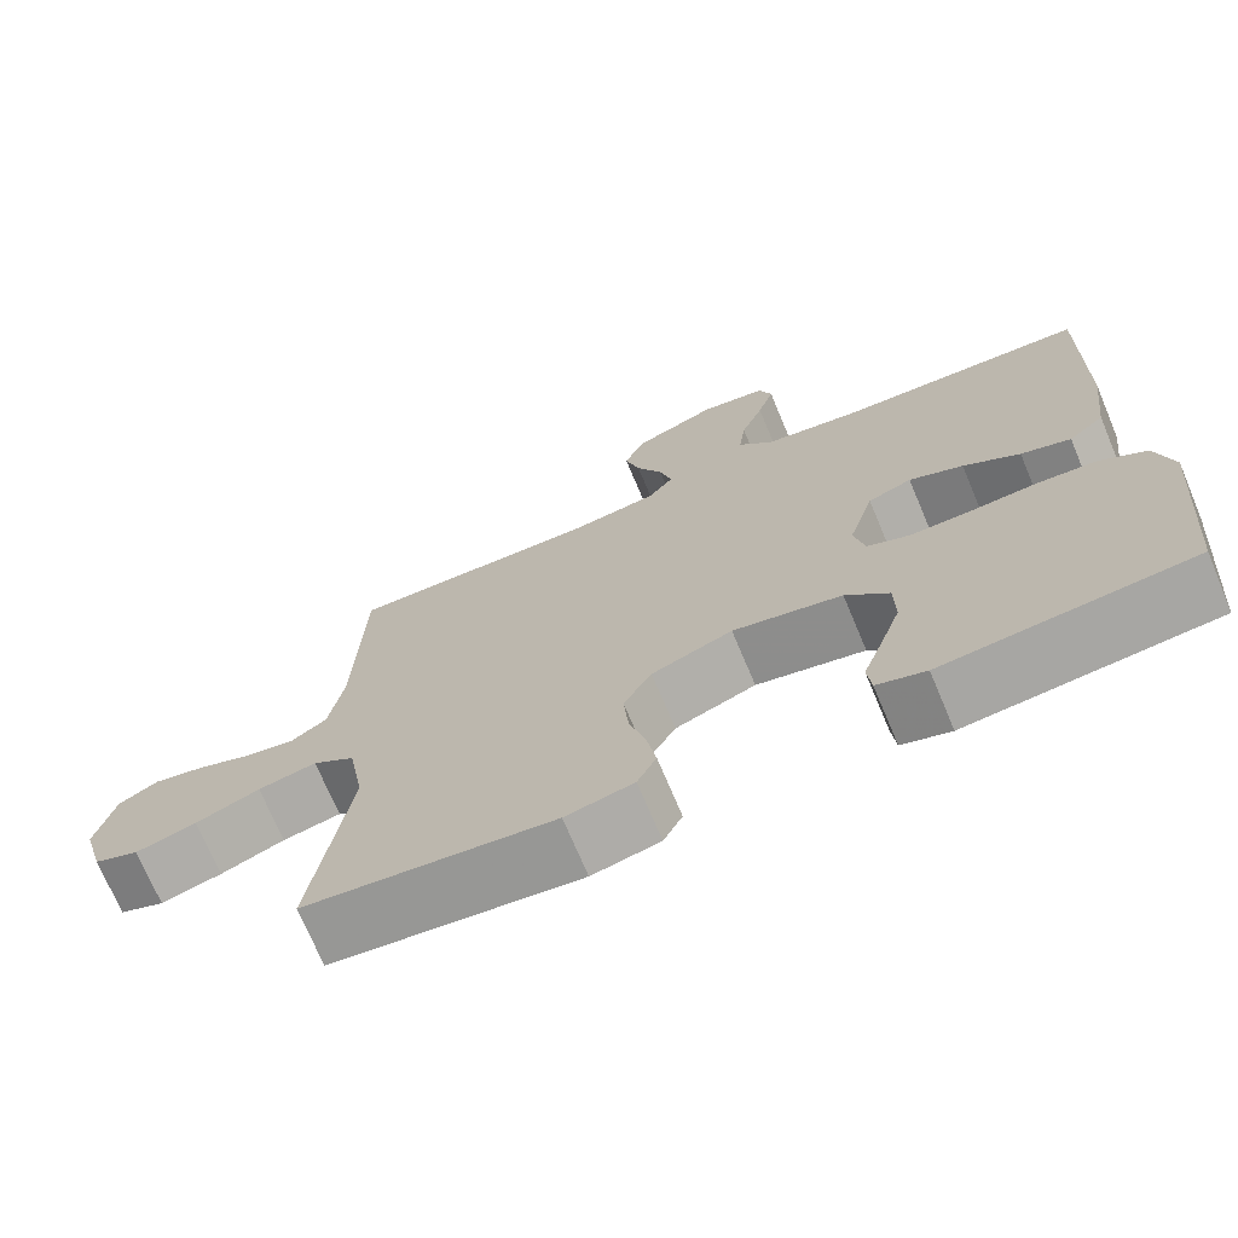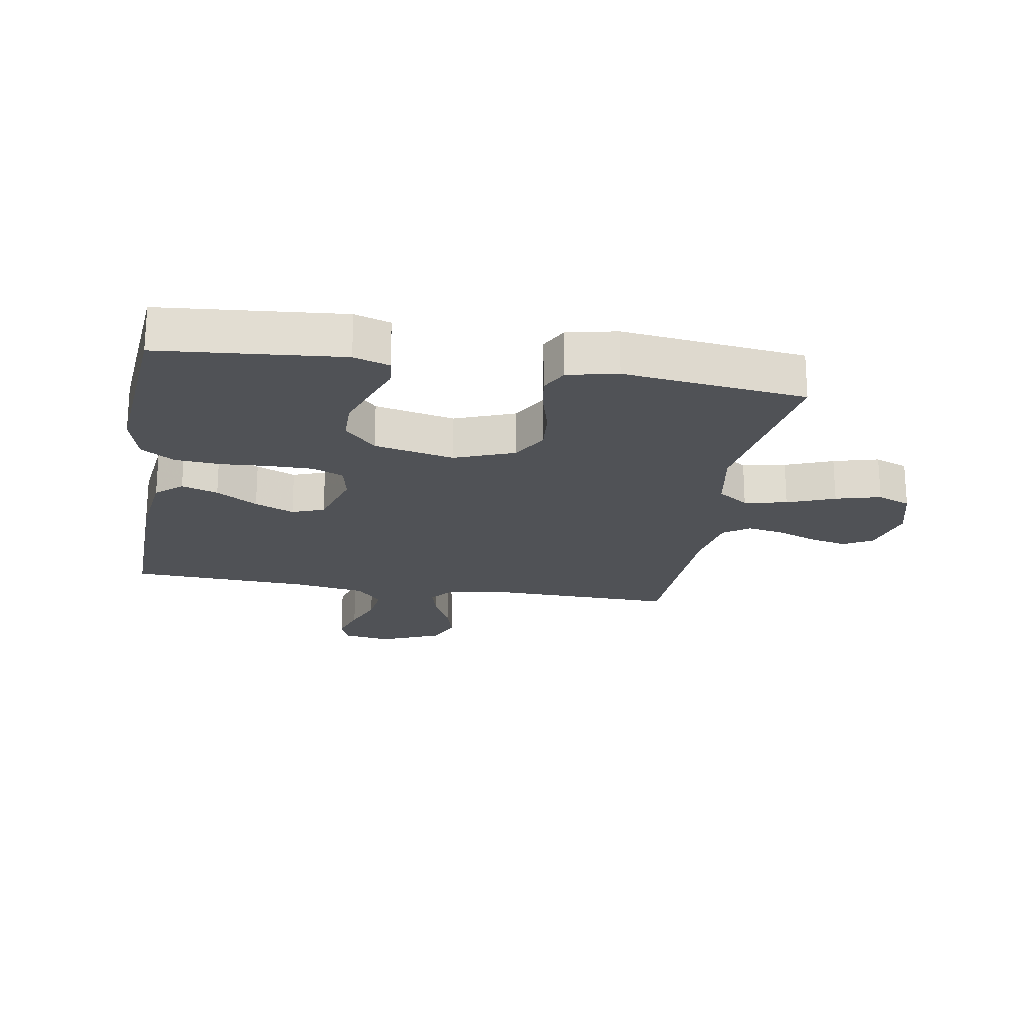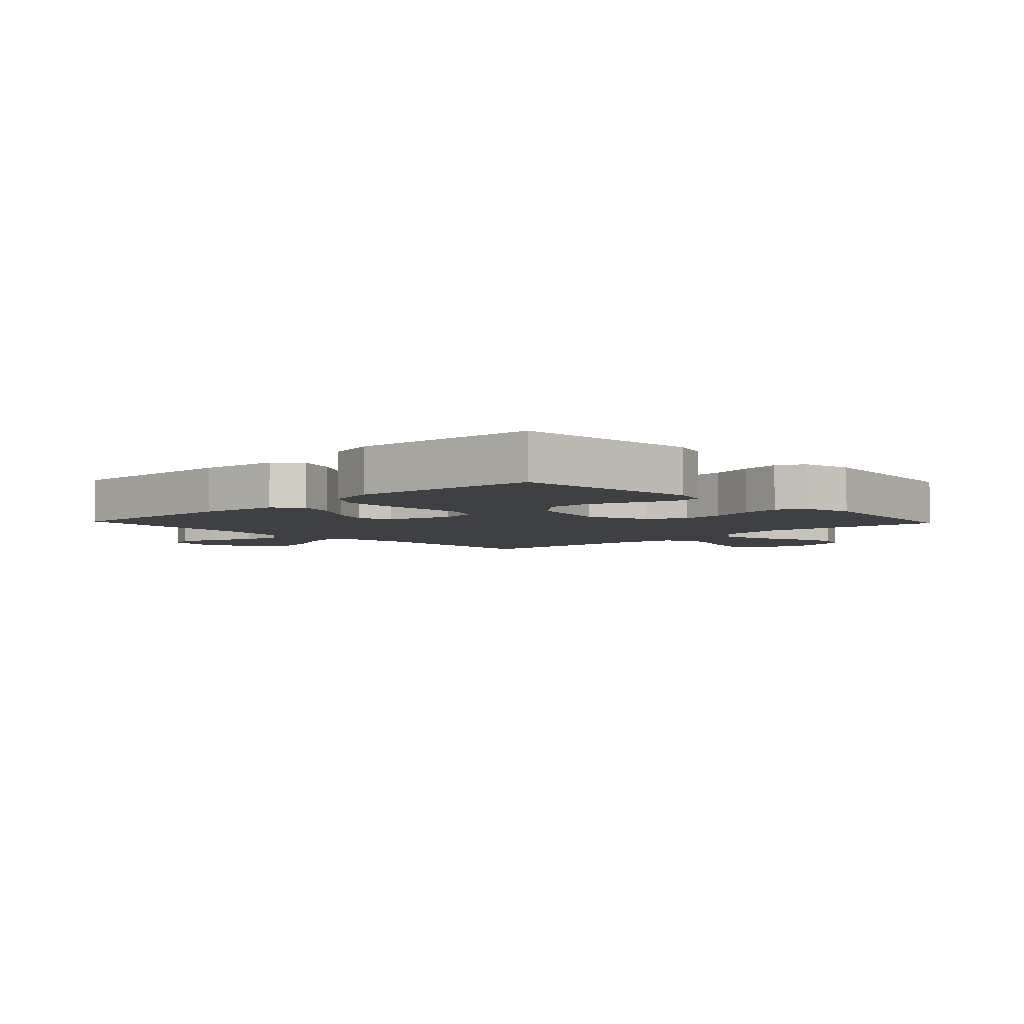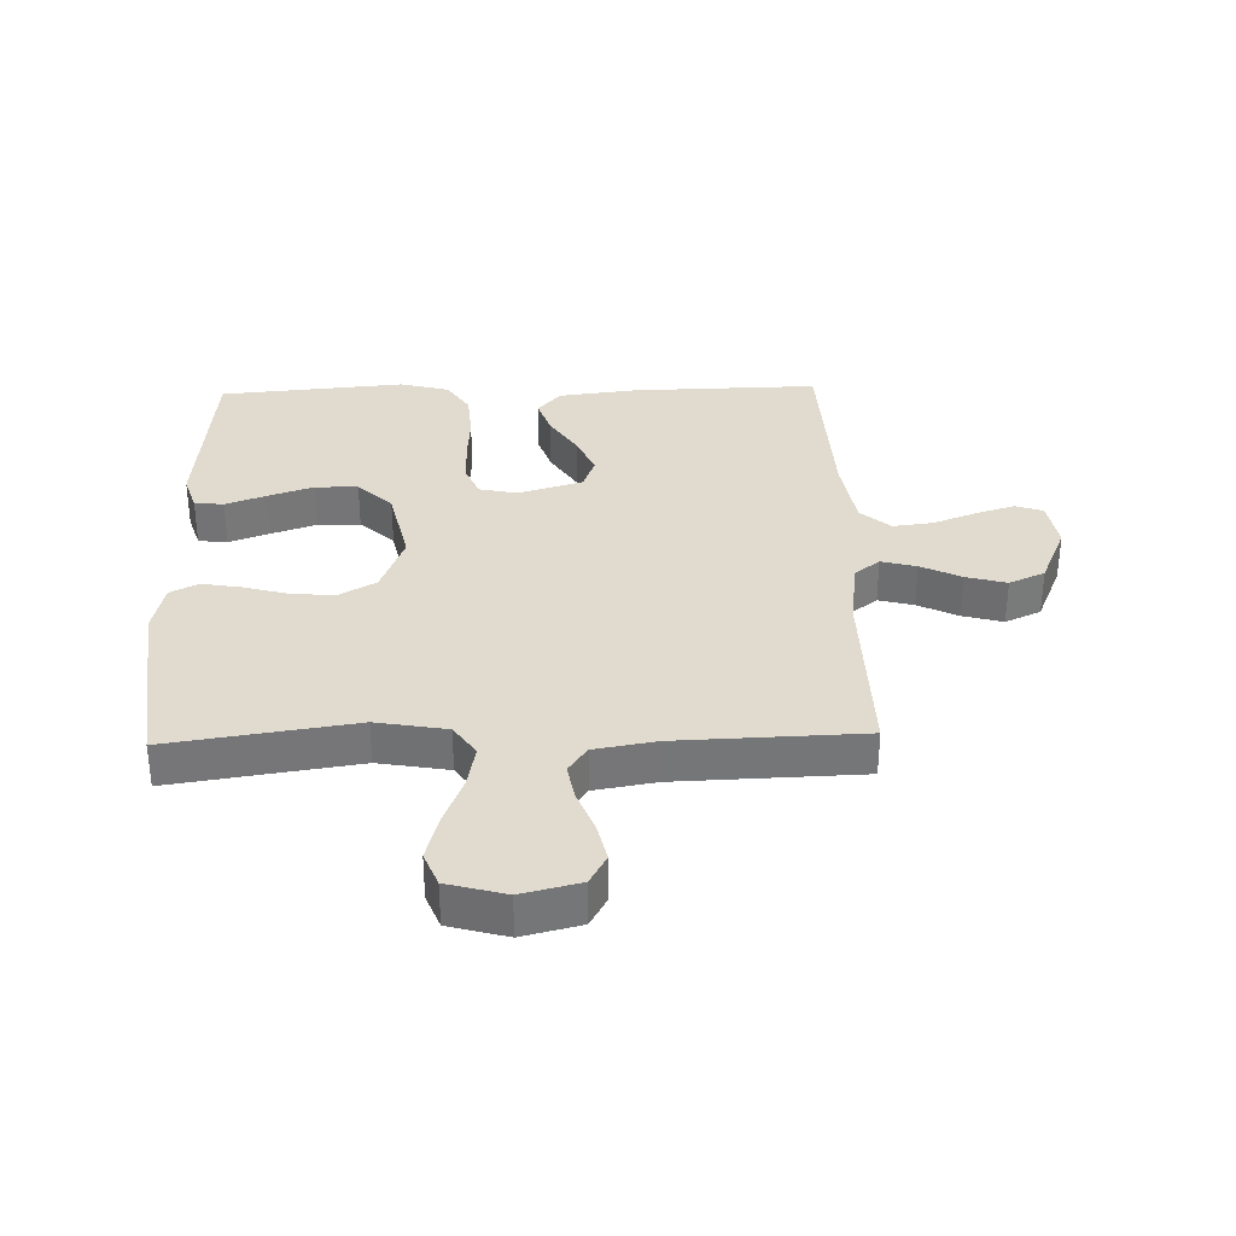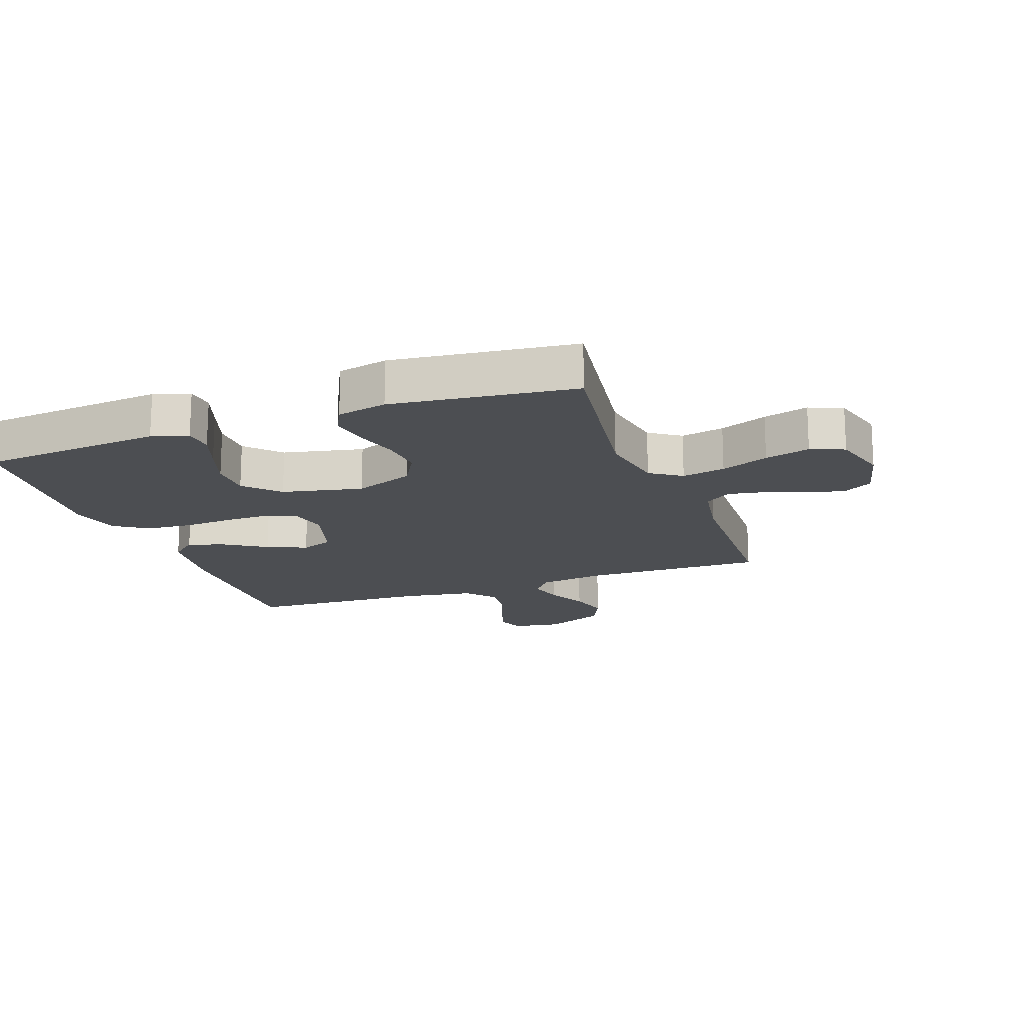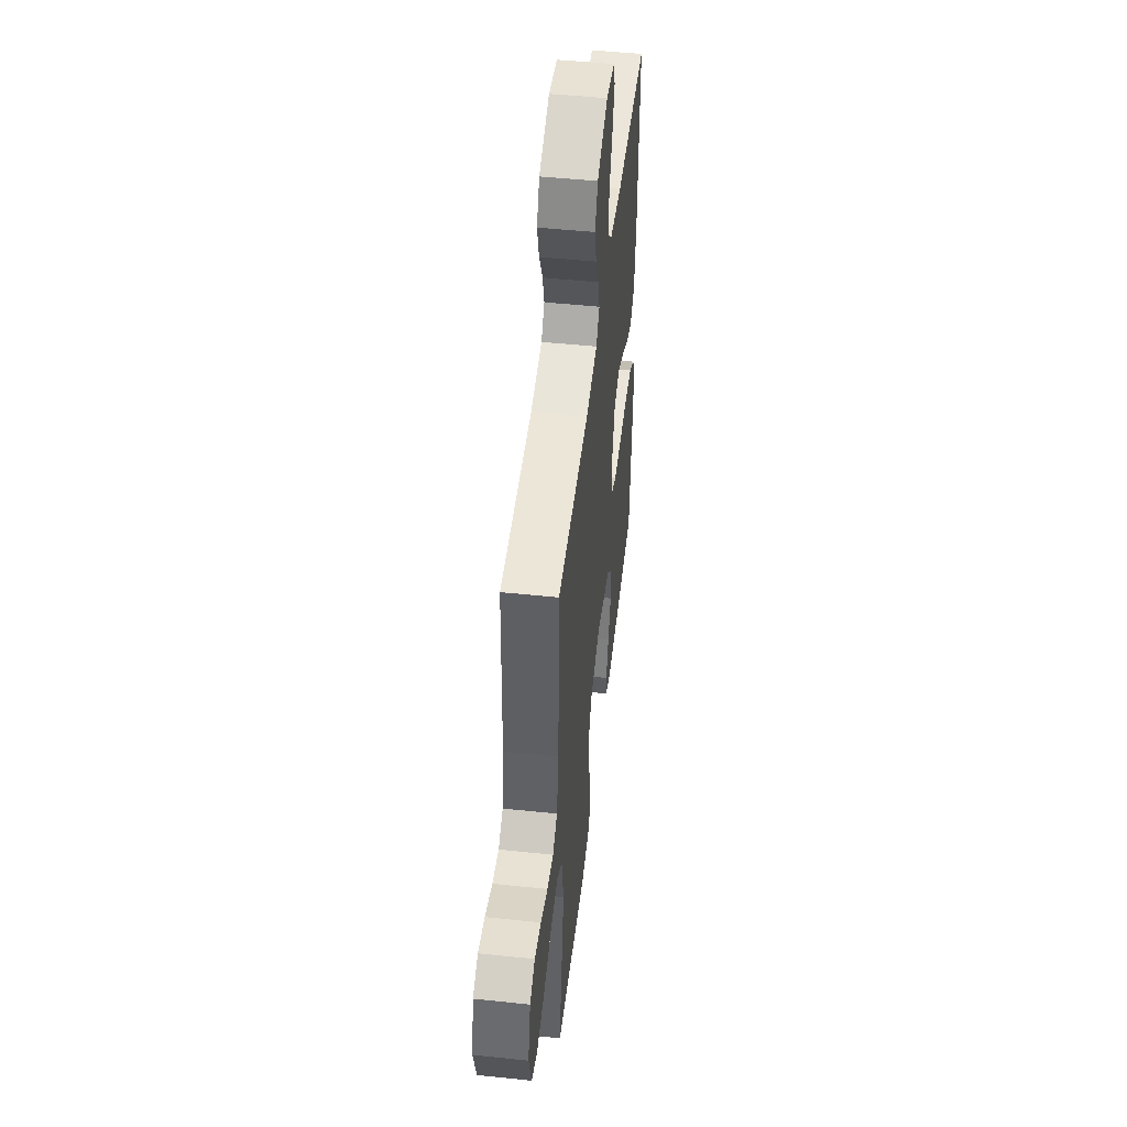
<metadata>
{"format":"obj","ext":"obj","renderer":"f3d","projection":"perspective","resolution":1024,"background":"white","views":[{"elev":-71.8,"azim":22.8,"up":"+Z"},{"elev":-20.9,"azim":170.4,"up":"+Y"},{"elev":-4.7,"azim":133.6,"up":"+Y"},{"elev":33.5,"azim":-91.6,"up":"+Y"},{"elev":-17.0,"azim":-160.0,"up":"+Y"},{"elev":49.6,"azim":-83.4,"up":"+Z"}]}
</metadata>
<code>
v 0.5 0.07 0.5
v 0.494 0.07 0.2
v 0.478 0.07 0.07
v 0.435 0.07 0.033
v 0.375 0.07 0.053
v 0.307 0.07 0.096
v 0.242 0.07 0.124
v 0.189 0.07 0.104
v 0.158 0.07 0
v 0.171 0.07 -0.061
v 0.222 0.07 -0.083
v 0.294 0.07 -0.083
v 0.375 0.07 -0.078
v 0.45 0.07 -0.084
v 0.505 0.07 -0.12
v 0.526 0.07 -0.2
v 0.5 0.07 -0.5
v 0.2 0.07 -0.527
v 0.141 0.07 -0.508
v 0.136 0.07 -0.461
v 0.16 0.07 -0.395
v 0.185 0.07 -0.322
v 0.184 0.07 -0.253
v 0.132 0.07 -0.198
v 0 0.07 -0.169
v -0.098 0.07 -0.207
v -0.132 0.07 -0.267
v -0.126 0.07 -0.337
v -0.106 0.07 -0.409
v -0.095 0.07 -0.473
v -0.118 0.07 -0.518
v -0.2 0.07 -0.536
v -0.5 0.07 -0.5
v -0.455 0.07 -0.2
v -0.475 0.07 -0.086
v -0.526 0.07 -0.051
v -0.597 0.07 -0.065
v -0.675 0.07 -0.096
v -0.749 0.07 -0.116
v -0.804 0.07 -0.094
v -0.83 0.07 0
v -0.807 0.07 0.094
v -0.759 0.07 0.121
v -0.697 0.07 0.107
v -0.63 0.07 0.081
v -0.57 0.07 0.07
v -0.527 0.07 0.1
v -0.51 0.07 0.2
v -0.5 0.07 0.5
v -0.2 0.07 0.494
v -0.092 0.07 0.509
v -0.061 0.07 0.549
v -0.076 0.07 0.606
v -0.108 0.07 0.671
v -0.126 0.07 0.736
v -0.1 0.07 0.794
v 0 0.07 0.837
v 0.08 0.07 0.824
v 0.096 0.07 0.78
v 0.076 0.07 0.716
v 0.049 0.07 0.646
v 0.041 0.07 0.581
v 0.083 0.07 0.533
v 0.2 0.07 0.514
v 0.5 0 0.5
v 0.494 0 0.2
v 0.478 0 0.07
v 0.435 0 0.033
v 0.375 0 0.053
v 0.307 0 0.096
v 0.242 0 0.124
v 0.189 0 0.104
v 0.158 0 0
v 0.171 0 -0.061
v 0.222 0 -0.083
v 0.294 0 -0.083
v 0.375 0 -0.078
v 0.45 0 -0.084
v 0.505 0 -0.12
v 0.526 0 -0.2
v 0.5 0 -0.5
v 0.2 0 -0.527
v 0.141 0 -0.508
v 0.136 0 -0.461
v 0.16 0 -0.395
v 0.185 0 -0.322
v 0.184 0 -0.253
v 0.132 0 -0.198
v 0 0 -0.169
v -0.098 0 -0.207
v -0.132 0 -0.267
v -0.126 0 -0.337
v -0.106 0 -0.409
v -0.095 0 -0.473
v -0.118 0 -0.518
v -0.2 0 -0.536
v -0.5 0 -0.5
v -0.455 0 -0.2
v -0.475 0 -0.086
v -0.526 0 -0.051
v -0.597 0 -0.065
v -0.675 0 -0.096
v -0.749 0 -0.116
v -0.804 0 -0.094
v -0.83 0 0
v -0.807 0 0.094
v -0.759 0 0.121
v -0.697 0 0.107
v -0.63 0 0.081
v -0.57 0 0.07
v -0.527 0 0.1
v -0.51 0 0.2
v -0.5 0 0.5
v -0.2 0 0.494
v -0.092 0 0.509
v -0.061 0 0.549
v -0.076 0 0.606
v -0.108 0 0.671
v -0.126 0 0.736
v -0.1 0 0.794
v 0 0 0.837
v 0.08 0 0.824
v 0.096 0 0.78
v 0.076 0 0.716
v 0.049 0 0.646
v 0.041 0 0.581
v 0.083 0 0.533
v 0.2 0 0.514
f 58 59 60 61
f 56 57 58 61
f 56 61 62
f 53 54 55 56
f 52 53 56 62
f 51 52 62 63
f 48 49 50
f 47 48 50 51
f 42 43 44 45
f 42 45 46
f 41 42 46
f 40 41 46
f 37 38 39 40
f 36 37 40 46
f 35 36 46 47
f 31 32 33 34
f 31 34 35
f 28 29 30 31
f 27 28 31 35
f 26 27 35 47
f 18 19 20 21
f 18 21 22
f 17 18 22 23
f 12 13 14 15
f 11 12 15 16
f 3 4 5 6
f 3 6 7
f 64 1 2 3
f 64 3 7
f 63 64 7 8
f 51 63 8 9
f 25 26 47 51
f 24 25 51 9
f 23 24 9 10
f 11 16 17 23
f 10 11 23
f 125 124 123 122
f 125 122 121 120
f 126 125 120
f 120 119 118 117
f 126 120 117 116
f 127 126 116 115
f 114 113 112
f 115 114 112 111
f 109 108 107 106
f 110 109 106
f 110 106 105
f 110 105 104
f 104 103 102 101
f 110 104 101 100
f 111 110 100 99
f 98 97 96 95
f 99 98 95
f 95 94 93 92
f 99 95 92 91
f 111 99 91 90
f 85 84 83 82
f 86 85 82
f 87 86 82 81
f 79 78 77 76
f 80 79 76 75
f 70 69 68 67
f 71 70 67
f 67 66 65 128
f 71 67 128
f 72 71 128 127
f 73 72 127 115
f 115 111 90 89
f 73 115 89 88
f 74 73 88 87
f 87 81 80 75
f 87 75 74
f 1 65 66 2
f 2 66 67 3
f 3 67 68 4
f 4 68 69 5
f 5 69 70 6
f 6 70 71 7
f 7 71 72 8
f 8 72 73 9
f 9 73 74 10
f 10 74 75 11
f 11 75 76 12
f 12 76 77 13
f 13 77 78 14
f 14 78 79 15
f 15 79 80 16
f 16 80 81 17
f 17 81 82 18
f 18 82 83 19
f 19 83 84 20
f 20 84 85 21
f 21 85 86 22
f 22 86 87 23
f 23 87 88 24
f 24 88 89 25
f 25 89 90 26
f 26 90 91 27
f 27 91 92 28
f 28 92 93 29
f 29 93 94 30
f 30 94 95 31
f 31 95 96 32
f 32 96 97 33
f 33 97 98 34
f 34 98 99 35
f 35 99 100 36
f 36 100 101 37
f 37 101 102 38
f 38 102 103 39
f 39 103 104 40
f 40 104 105 41
f 41 105 106 42
f 42 106 107 43
f 43 107 108 44
f 44 108 109 45
f 45 109 110 46
f 46 110 111 47
f 47 111 112 48
f 48 112 113 49
f 49 113 114 50
f 50 114 115 51
f 51 115 116 52
f 52 116 117 53
f 53 117 118 54
f 54 118 119 55
f 55 119 120 56
f 56 120 121 57
f 57 121 122 58
f 58 122 123 59
f 59 123 124 60
f 60 124 125 61
f 61 125 126 62
f 62 126 127 63
f 63 127 128 64
f 64 128 65 1

</code>
